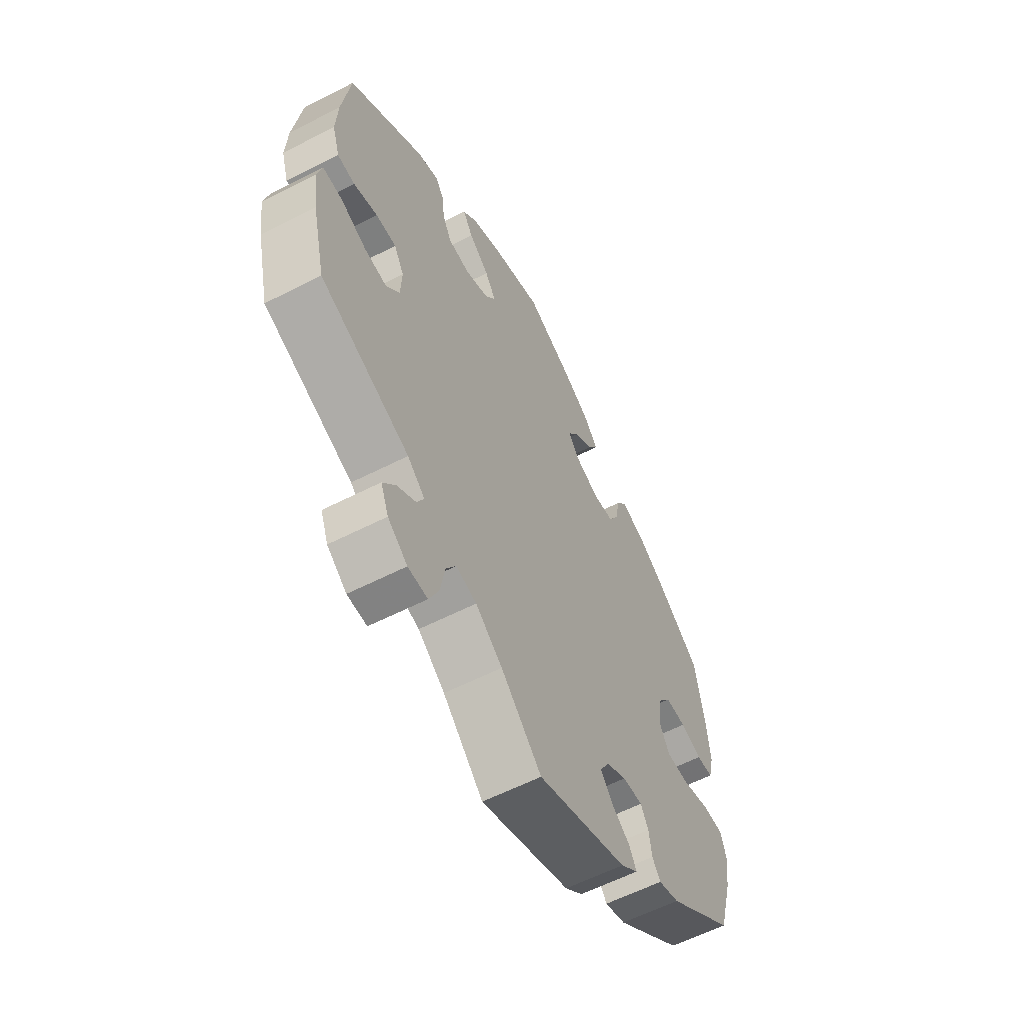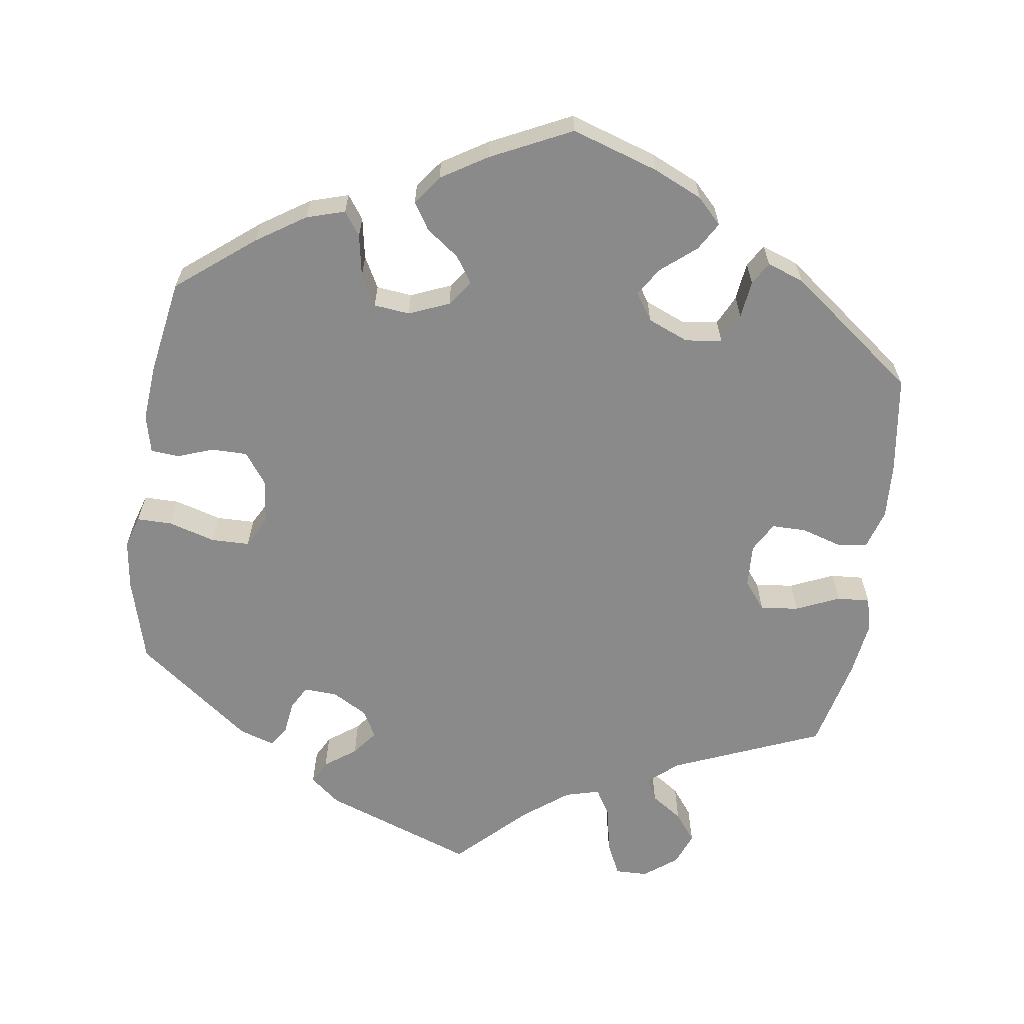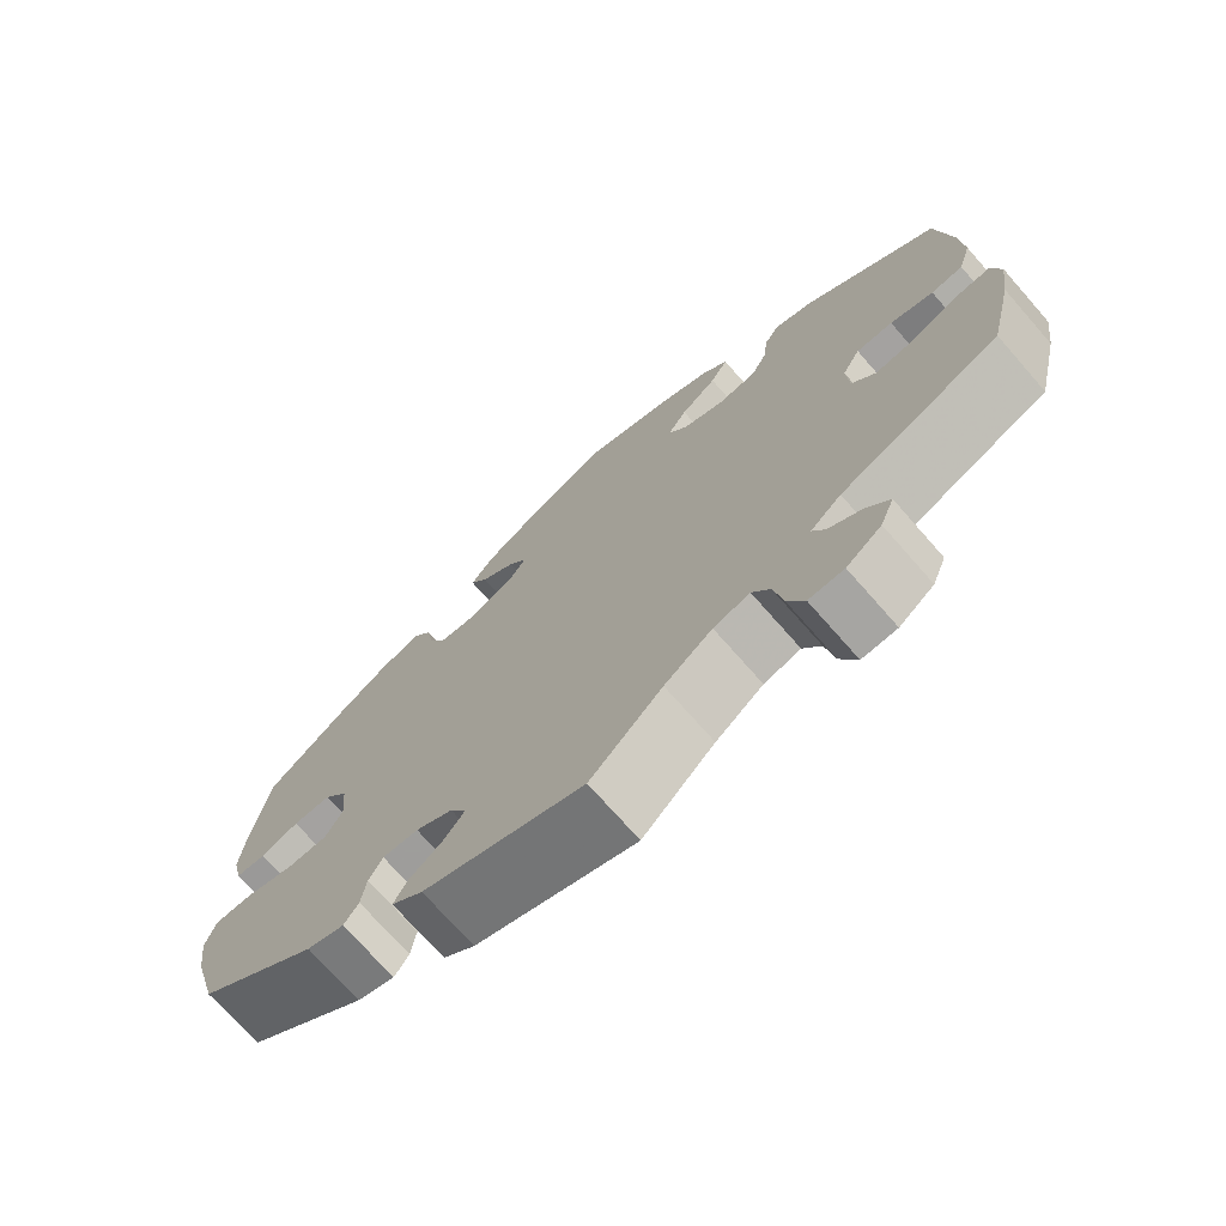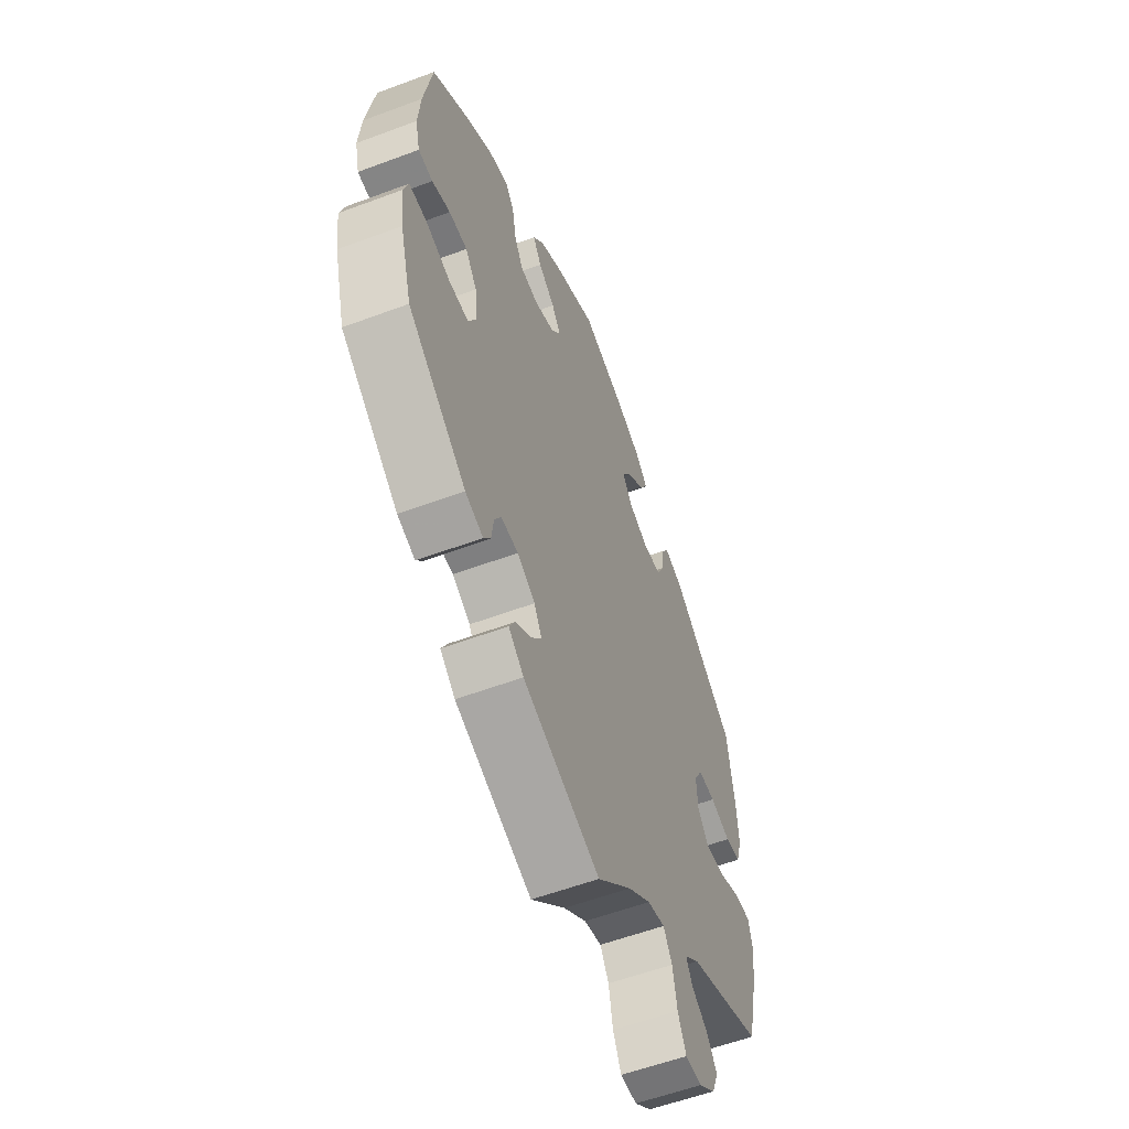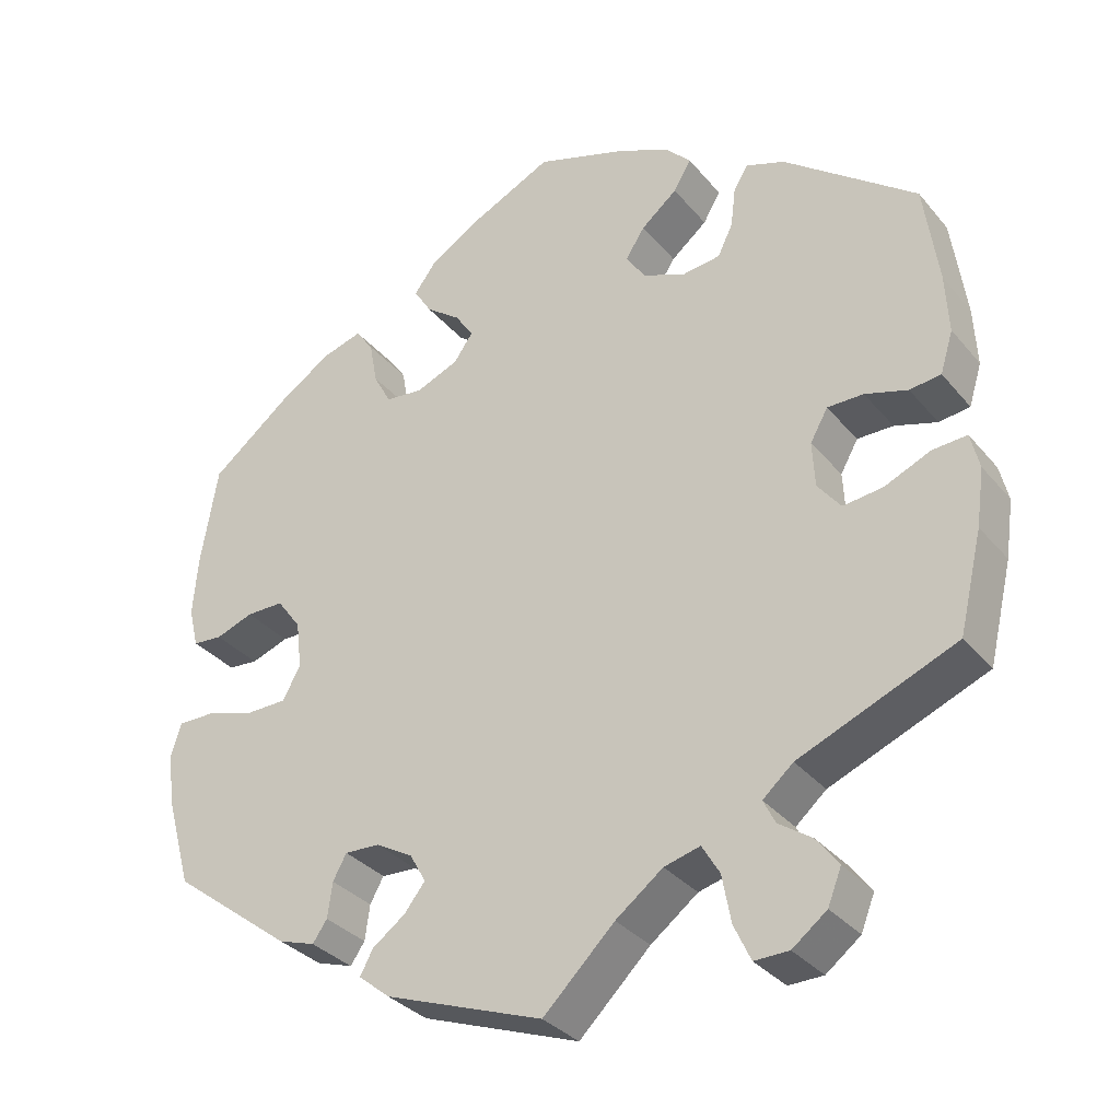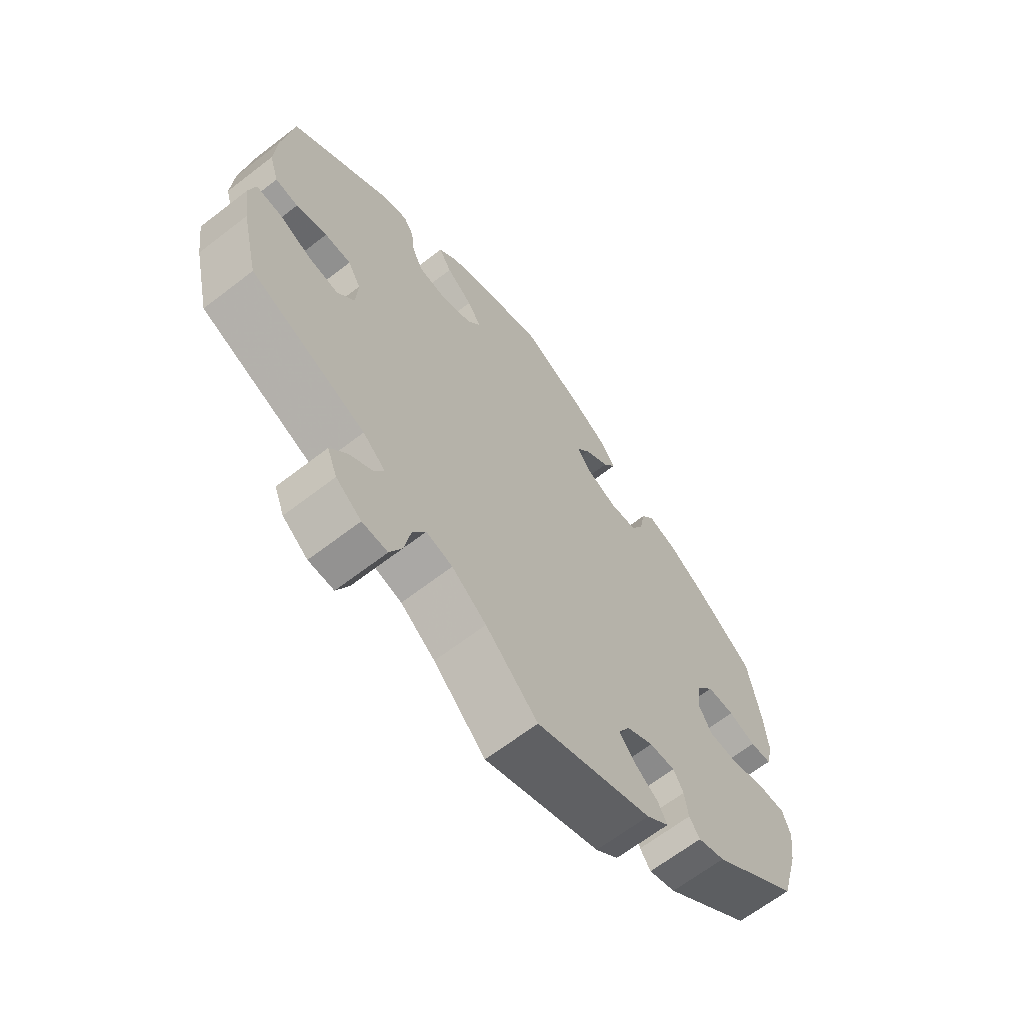
<metadata>
{"format":"obj","ext":"obj","renderer":"f3d","projection":"perspective","resolution":1024,"background":"white","views":[{"elev":-59.6,"azim":117.7,"up":"+Z"},{"elev":-63.5,"azim":-8.2,"up":"+Y"},{"elev":-72.7,"azim":41.3,"up":"+Z"},{"elev":-57.5,"azim":-68.8,"up":"+Z"},{"elev":-32.9,"azim":33.1,"up":"+Z"},{"elev":-65.5,"azim":127.8,"up":"+Z"}]}
</metadata>
<code>
v 0.113 0.07 0.541
v 0.177 0.07 0.512
v 0.209 0.07 0.479
v 0.187 0.07 0.442
v 0.142 0.07 0.405
v 0.118 0.07 0.368
v 0.142 0.07 0.332
v 0.195 0.07 0.31
v 0.243 0.07 0.316
v 0.262 0.07 0.355
v 0.268 0.07 0.405
v 0.286 0.07 0.434
v 0.334 0.07 0.417
v 0.5 0.07 0.29
v 0.518 0.07 0.163
v 0.522 0.07 0.089
v 0.506 0.07 0.037
v 0.467 0.07 0.032
v 0.414 0.07 0.048
v 0.369 0.07 0.048
v 0.347 0.07 0.009
v 0.35 0.07 -0.048
v 0.379 0.07 -0.085
v 0.429 0.07 -0.079
v 0.486 0.07 -0.054
v 0.529 0.07 -0.051
v 0.54 0.07 -0.096
v 0.53 0.07 -0.167
v 0.501 0.07 -0.289
v 0.305 0.07 -0.37
v 0.267 0.07 -0.403
v 0.282 0.07 -0.433
v 0.323 0.07 -0.461
v 0.351 0.07 -0.498
v 0.334 0.07 -0.541
v 0.291 0.07 -0.574
v 0.248 0.07 -0.575
v 0.227 0.07 -0.53
v 0.216 0.07 -0.471
v 0.194 0.07 -0.434
v 0.149 0.07 -0.446
v 0.09 0.07 -0.491
v 0.001 0.07 -0.578
v -0.197 0.07 -0.506
v -0.236 0.07 -0.474
v -0.22 0.07 -0.444
v -0.179 0.07 -0.414
v -0.153 0.07 -0.381
v -0.173 0.07 -0.345
v -0.219 0.07 -0.319
v -0.263 0.07 -0.317
v -0.28 0.07 -0.348
v -0.286 0.07 -0.392
v -0.304 0.07 -0.418
v -0.35 0.07 -0.403
v -0.5 0.07 -0.289
v -0.531 0.07 -0.178
v -0.54 0.07 -0.112
v -0.527 0.07 -0.07
v -0.481 0.07 -0.07
v -0.419 0.07 -0.088
v -0.369 0.07 -0.087
v -0.347 0.07 -0.046
v -0.354 0.07 0.013
v -0.384 0.07 0.054
v -0.431 0.07 0.054
v -0.478 0.07 0.037
v -0.515 0.07 0.04
v -0.527 0.07 0.09
v -0.521 0.07 0.164
v -0.5 0.07 0.289
v -0.399 0.07 0.369
v -0.335 0.07 0.411
v -0.285 0.07 0.426
v -0.263 0.07 0.395
v -0.253 0.07 0.341
v -0.231 0.07 0.3
v -0.184 0.07 0.295
v -0.131 0.07 0.317
v -0.107 0.07 0.351
v -0.13 0.07 0.385
v -0.173 0.07 0.417
v -0.195 0.07 0.452
v -0.167 0.07 0.49
v -0.107 0.07 0.527
v -0.001 0.07 0.578
v 0.113 0 0.541
v 0.177 0 0.512
v 0.209 0 0.479
v 0.187 0 0.442
v 0.142 0 0.405
v 0.118 0 0.368
v 0.142 0 0.332
v 0.195 0 0.31
v 0.243 0 0.316
v 0.262 0 0.355
v 0.268 0 0.405
v 0.286 0 0.434
v 0.334 0 0.417
v 0.5 0 0.29
v 0.518 0 0.163
v 0.522 0 0.089
v 0.506 0 0.037
v 0.467 0 0.032
v 0.414 0 0.048
v 0.369 0 0.048
v 0.347 0 0.009
v 0.35 0 -0.048
v 0.379 0 -0.085
v 0.429 0 -0.079
v 0.486 0 -0.054
v 0.529 0 -0.051
v 0.54 0 -0.096
v 0.53 0 -0.167
v 0.501 0 -0.289
v 0.305 0 -0.37
v 0.267 0 -0.403
v 0.282 0 -0.433
v 0.323 0 -0.461
v 0.351 0 -0.498
v 0.334 0 -0.541
v 0.291 0 -0.574
v 0.248 0 -0.575
v 0.227 0 -0.53
v 0.216 0 -0.471
v 0.194 0 -0.434
v 0.149 0 -0.446
v 0.09 0 -0.491
v 0.001 0 -0.578
v -0.197 0 -0.506
v -0.236 0 -0.474
v -0.22 0 -0.444
v -0.179 0 -0.414
v -0.153 0 -0.381
v -0.173 0 -0.345
v -0.219 0 -0.319
v -0.263 0 -0.317
v -0.28 0 -0.348
v -0.286 0 -0.392
v -0.304 0 -0.418
v -0.35 0 -0.403
v -0.5 0 -0.289
v -0.531 0 -0.178
v -0.54 0 -0.112
v -0.527 0 -0.07
v -0.481 0 -0.07
v -0.419 0 -0.088
v -0.369 0 -0.087
v -0.347 0 -0.046
v -0.354 0 0.013
v -0.384 0 0.054
v -0.431 0 0.054
v -0.478 0 0.037
v -0.515 0 0.04
v -0.527 0 0.09
v -0.521 0 0.164
v -0.5 0 0.289
v -0.399 0 0.369
v -0.335 0 0.411
v -0.285 0 0.426
v -0.263 0 0.395
v -0.253 0 0.341
v -0.231 0 0.3
v -0.184 0 0.295
v -0.131 0 0.317
v -0.107 0 0.351
v -0.13 0 0.385
v -0.173 0 0.417
v -0.195 0 0.452
v -0.167 0 0.49
v -0.107 0 0.527
v -0.001 0 0.578
f 81 82 83 84
f 80 81 84 85
f 73 74 75 76
f 73 76 77
f 72 73 77
f 71 72 77
f 70 71 77 78
f 66 67 68 69
f 65 66 69 70
f 58 59 60 61
f 58 61 62
f 57 58 62
f 56 57 62
f 55 56 62
f 52 53 54 55
f 51 52 55 62
f 50 51 62 63
f 44 45 46 47
f 42 43 44 47
f 41 42 47 48
f 40 41 48 49
f 36 37 38 39
f 36 39 40
f 35 36 40
f 32 33 34 35
f 31 32 35 40
f 30 31 40 49
f 24 25 26 27
f 23 24 27 28
f 16 17 18 19
f 16 19 20
f 15 16 20
f 14 15 20
f 13 14 20 21
f 10 11 12 13
f 9 10 13 21
f 2 3 4 5
f 2 5 6
f 1 2 6
f 80 85 86 1
f 65 70 78
f 64 65 78 79
f 63 64 79
f 23 28 29 30
f 22 23 30 49
f 8 9 21 22
f 7 8 22 49
f 6 7 49 50
f 50 63 79 80
f 1 6 50 80
f 170 169 168 167
f 171 170 167 166
f 162 161 160 159
f 163 162 159
f 163 159 158
f 163 158 157
f 164 163 157 156
f 155 154 153 152
f 156 155 152 151
f 147 146 145 144
f 148 147 144
f 148 144 143
f 148 143 142
f 148 142 141
f 141 140 139 138
f 148 141 138 137
f 149 148 137 136
f 133 132 131 130
f 133 130 129 128
f 134 133 128 127
f 135 134 127 126
f 125 124 123 122
f 126 125 122
f 126 122 121
f 121 120 119 118
f 126 121 118 117
f 135 126 117 116
f 113 112 111 110
f 114 113 110 109
f 105 104 103 102
f 106 105 102
f 106 102 101
f 106 101 100
f 107 106 100 99
f 99 98 97 96
f 107 99 96 95
f 91 90 89 88
f 92 91 88
f 92 88 87
f 87 172 171 166
f 164 156 151
f 165 164 151 150
f 165 150 149
f 116 115 114 109
f 135 116 109 108
f 108 107 95 94
f 135 108 94 93
f 136 135 93 92
f 166 165 149 136
f 166 136 92 87
f 1 87 88 2
f 2 88 89 3
f 3 89 90 4
f 4 90 91 5
f 5 91 92 6
f 6 92 93 7
f 7 93 94 8
f 8 94 95 9
f 9 95 96 10
f 10 96 97 11
f 11 97 98 12
f 12 98 99 13
f 13 99 100 14
f 14 100 101 15
f 15 101 102 16
f 16 102 103 17
f 17 103 104 18
f 18 104 105 19
f 19 105 106 20
f 20 106 107 21
f 21 107 108 22
f 22 108 109 23
f 23 109 110 24
f 24 110 111 25
f 25 111 112 26
f 26 112 113 27
f 27 113 114 28
f 28 114 115 29
f 29 115 116 30
f 30 116 117 31
f 31 117 118 32
f 32 118 119 33
f 33 119 120 34
f 34 120 121 35
f 35 121 122 36
f 36 122 123 37
f 37 123 124 38
f 38 124 125 39
f 39 125 126 40
f 40 126 127 41
f 41 127 128 42
f 42 128 129 43
f 43 129 130 44
f 44 130 131 45
f 45 131 132 46
f 46 132 133 47
f 47 133 134 48
f 48 134 135 49
f 49 135 136 50
f 50 136 137 51
f 51 137 138 52
f 52 138 139 53
f 53 139 140 54
f 54 140 141 55
f 55 141 142 56
f 56 142 143 57
f 57 143 144 58
f 58 144 145 59
f 59 145 146 60
f 60 146 147 61
f 61 147 148 62
f 62 148 149 63
f 63 149 150 64
f 64 150 151 65
f 65 151 152 66
f 66 152 153 67
f 67 153 154 68
f 68 154 155 69
f 69 155 156 70
f 70 156 157 71
f 71 157 158 72
f 72 158 159 73
f 73 159 160 74
f 74 160 161 75
f 75 161 162 76
f 76 162 163 77
f 77 163 164 78
f 78 164 165 79
f 79 165 166 80
f 80 166 167 81
f 81 167 168 82
f 82 168 169 83
f 83 169 170 84
f 84 170 171 85
f 85 171 172 86
f 86 172 87 1

</code>
